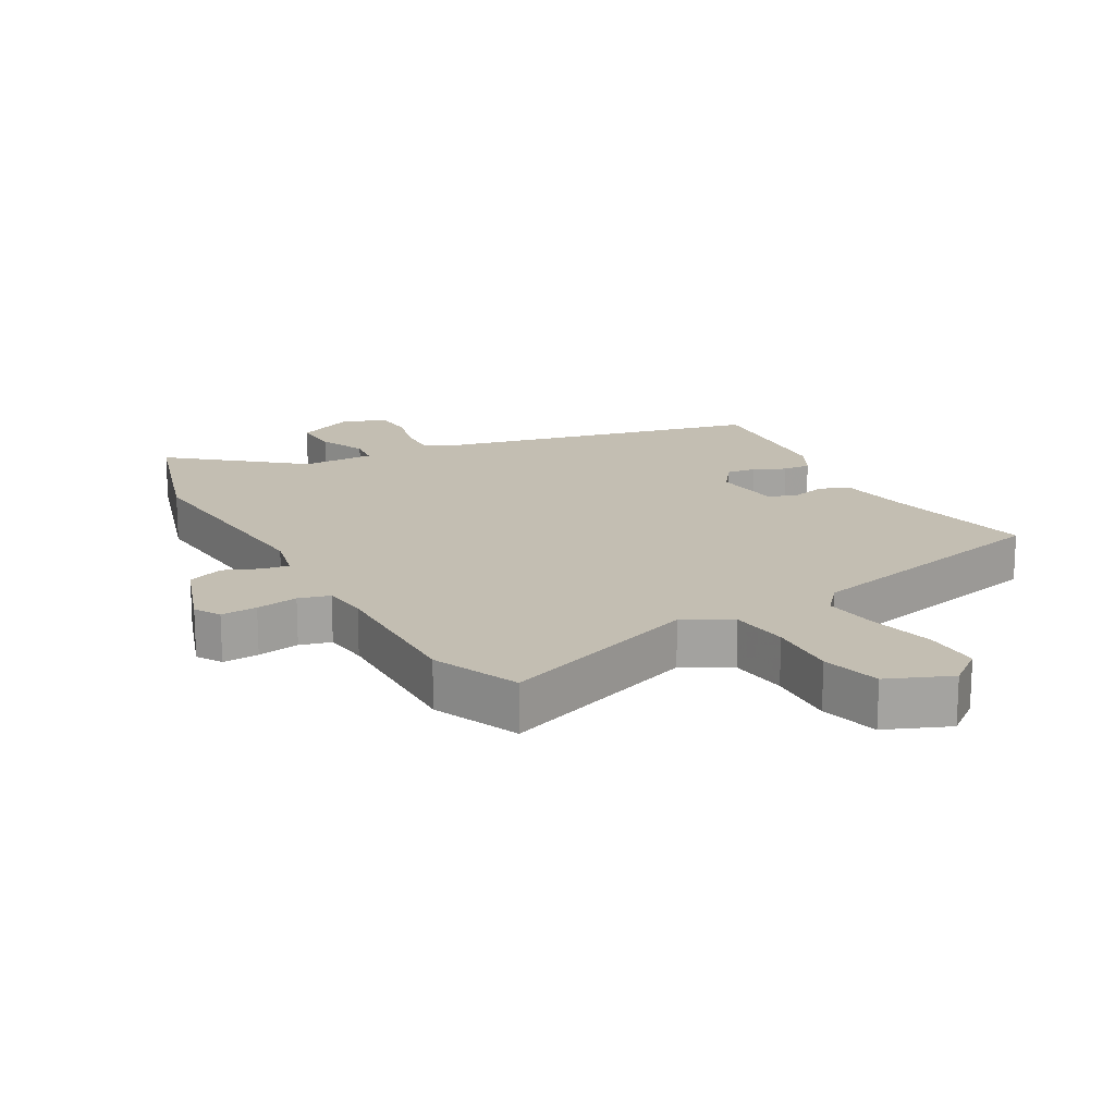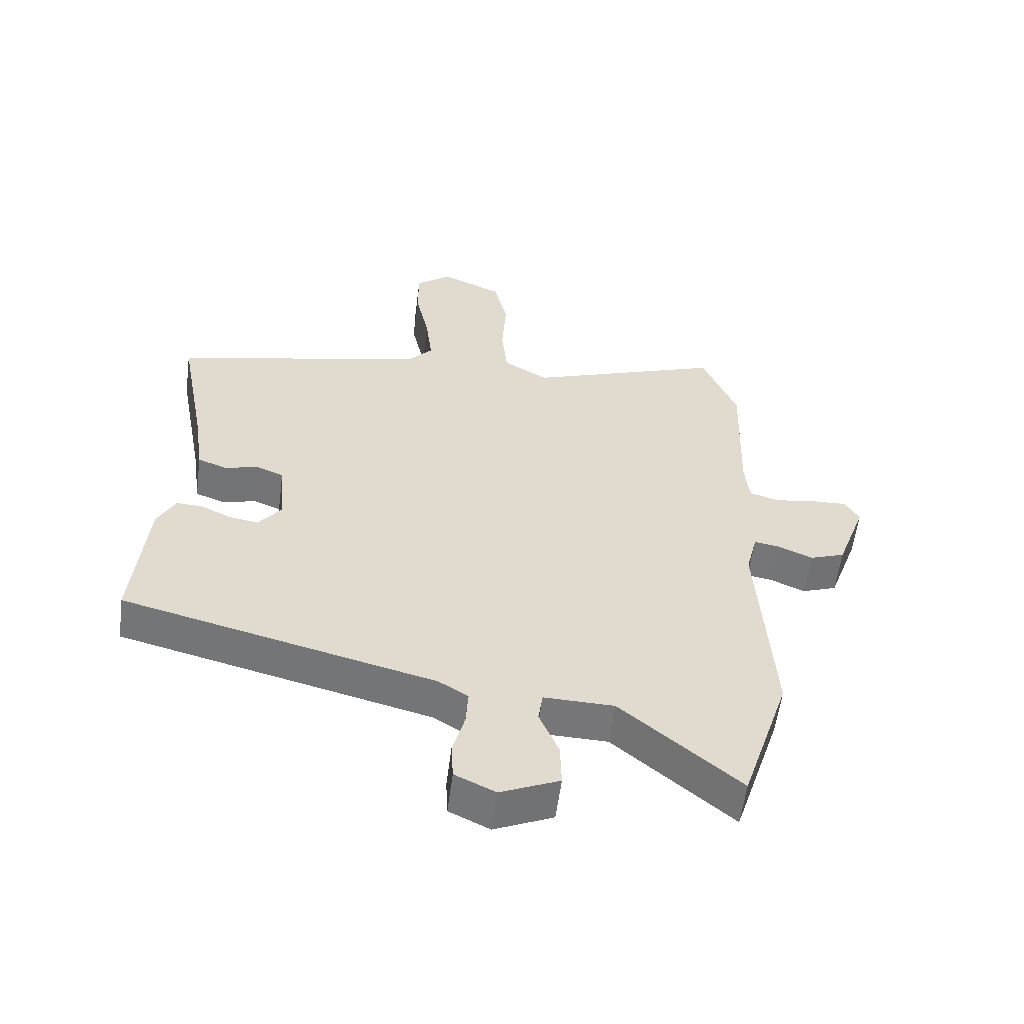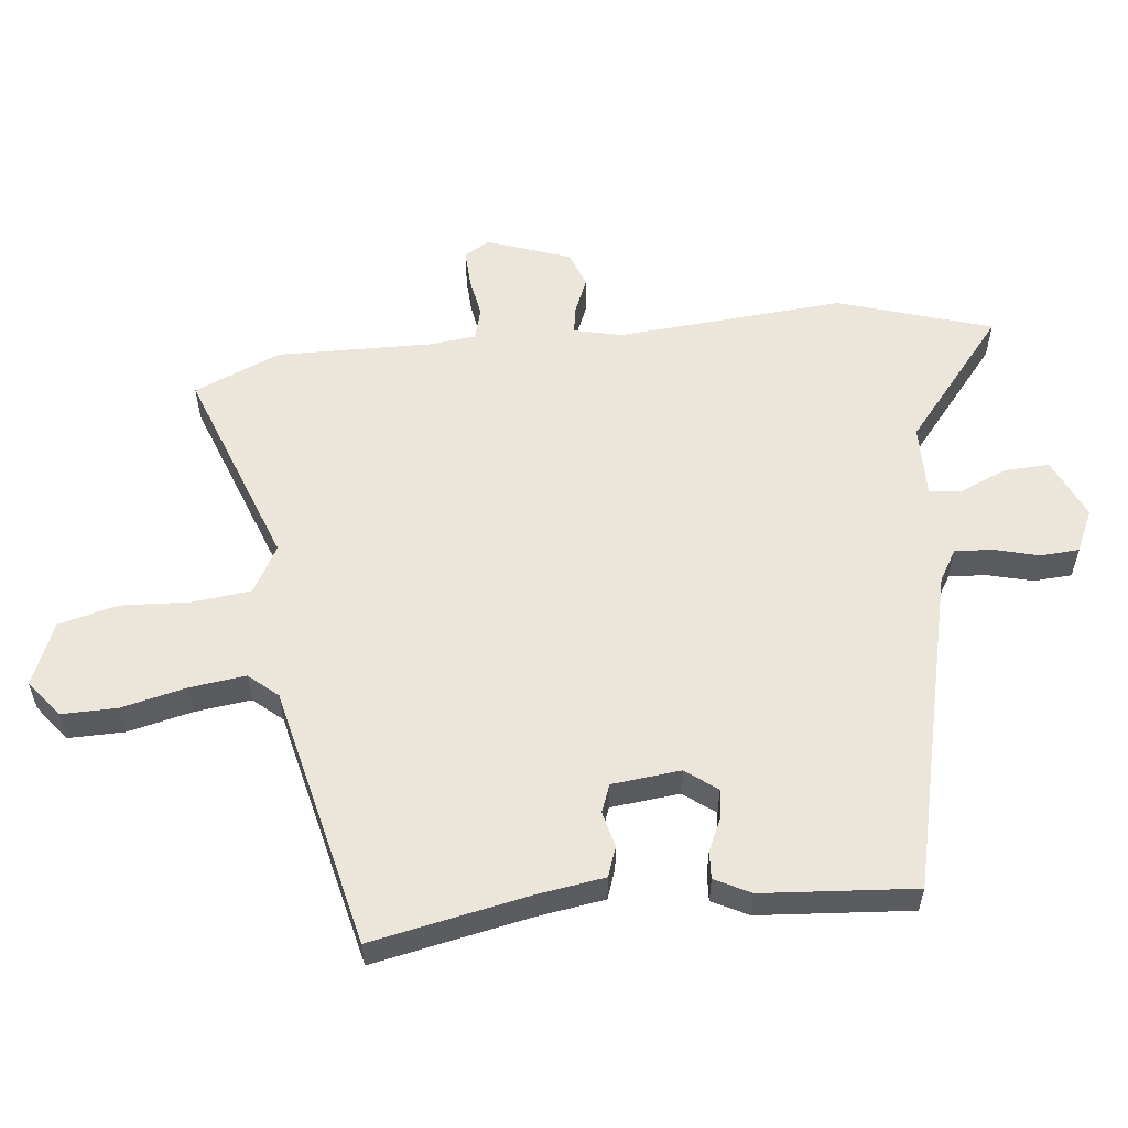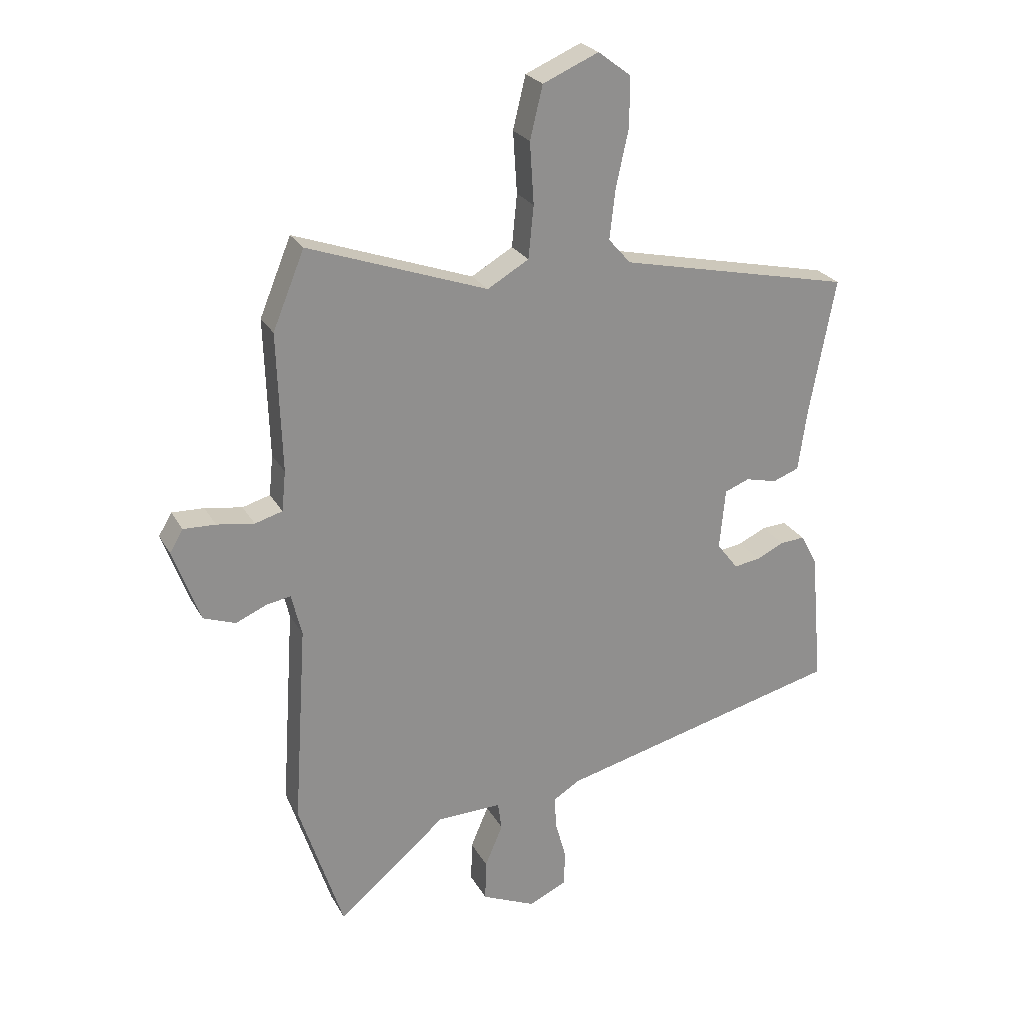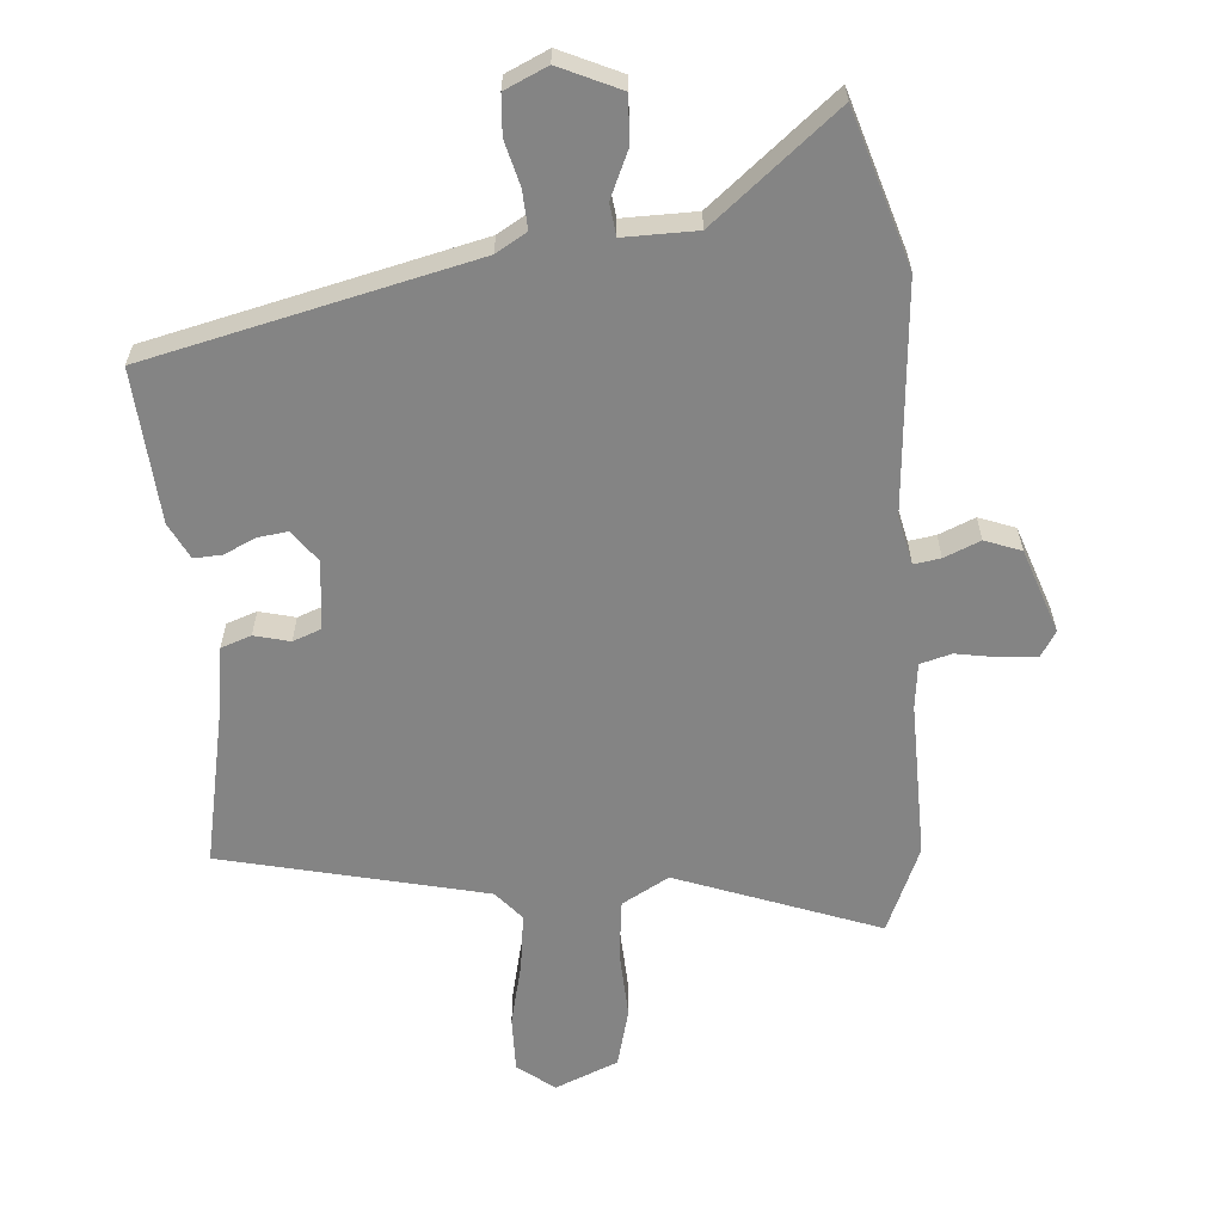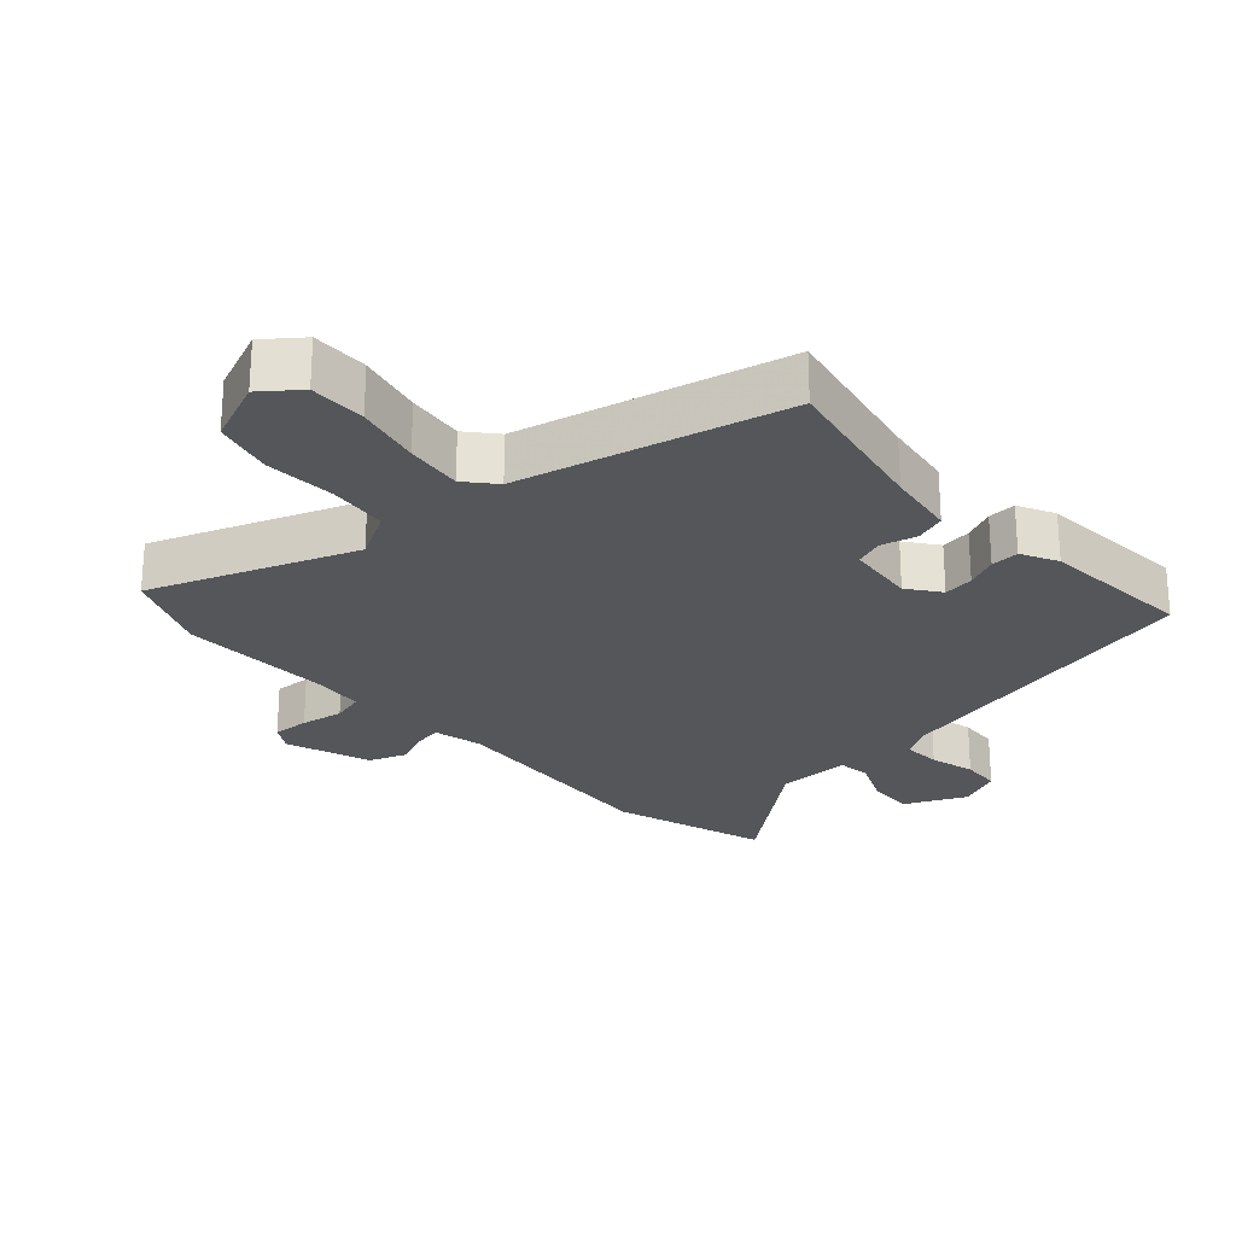
<metadata>
{"format":"obj","ext":"obj","renderer":"f3d","projection":"perspective","resolution":1024,"background":"white","views":[{"elev":17.4,"azim":-30.2,"up":"+Y"},{"elev":-57.2,"azim":172.7,"up":"+Z"},{"elev":56.7,"azim":83.1,"up":"+Y"},{"elev":24.6,"azim":-22.8,"up":"+Z"},{"elev":-61.4,"azim":-176.4,"up":"+Y"},{"elev":-25.1,"azim":41.3,"up":"+Y"}]}
</metadata>
<code>
v 0.519 0.07 -0.381
v 0.021 0.07 -0.506
v -0.026 0.07 -0.535
v -0.022 0.07 -0.593
v -0.003 0.07 -0.662
v -0.006 0.07 -0.722
v -0.071 0.07 -0.753
v -0.165 0.07 -0.712
v -0.163 0.07 -0.641
v -0.132 0.07 -0.568
v -0.139 0.07 -0.519
v -0.251 0.07 -0.522
v -0.441 0.07 -0.682
v -0.518 0.07 -0.446
v -0.495 0.07 -0.094
v -0.513 0.07 -0.02
v -0.554 0.07 -0.027
v -0.609 0.07 -0.051
v -0.665 0.07 -0.031
v -0.712 0.07 0.097
v -0.689 0.07 0.136
v -0.633 0.07 0.134
v -0.568 0.07 0.124
v -0.52 0.07 0.138
v -0.513 0.07 0.208
v -0.521 0.07 0.449
v -0.466 0.07 0.583
v -0.154 0.07 0.473
v -0.082 0.07 0.515
v -0.073 0.07 0.606
v -0.08 0.07 0.713
v -0.058 0.07 0.804
v 0.039 0.07 0.846
v 0.096 0.07 0.803
v 0.096 0.07 0.717
v 0.074 0.07 0.617
v 0.064 0.07 0.53
v 0.103 0.07 0.486
v 0.509 0.07 0.398
v 0.464 0.07 0.158
v 0.449 0.07 0.051
v 0.403 0.07 0.034
v 0.348 0.07 0.047
v 0.305 0.07 0.03
v 0.295 0.07 -0.076
v 0.332 0.07 -0.124
v 0.378 0.07 -0.117
v 0.426 0.07 -0.094
v 0.469 0.07 -0.091
v 0.498 0.07 -0.146
v 0.519 0 -0.381
v 0.021 0 -0.506
v -0.026 0 -0.535
v -0.022 0 -0.593
v -0.003 0 -0.662
v -0.006 0 -0.722
v -0.071 0 -0.753
v -0.165 0 -0.712
v -0.163 0 -0.641
v -0.132 0 -0.568
v -0.139 0 -0.519
v -0.251 0 -0.522
v -0.441 0 -0.682
v -0.518 0 -0.446
v -0.495 0 -0.094
v -0.513 0 -0.02
v -0.554 0 -0.027
v -0.609 0 -0.051
v -0.665 0 -0.031
v -0.712 0 0.097
v -0.689 0 0.136
v -0.633 0 0.134
v -0.568 0 0.124
v -0.52 0 0.138
v -0.513 0 0.208
v -0.521 0 0.449
v -0.466 0 0.583
v -0.154 0 0.473
v -0.082 0 0.515
v -0.073 0 0.606
v -0.08 0 0.713
v -0.058 0 0.804
v 0.039 0 0.846
v 0.096 0 0.803
v 0.096 0 0.717
v 0.074 0 0.617
v 0.064 0 0.53
v 0.103 0 0.486
v 0.509 0 0.398
v 0.464 0 0.158
v 0.449 0 0.051
v 0.403 0 0.034
v 0.348 0 0.047
v 0.305 0 0.03
v 0.295 0 -0.076
v 0.332 0 -0.124
v 0.378 0 -0.117
v 0.426 0 -0.094
v 0.469 0 -0.091
v 0.498 0 -0.146
f 50 1 2
f 49 50 2
f 48 49 2
f 47 48 2
f 46 47 2 3
f 45 46 3
f 44 45 3
f 40 41 42 43
f 40 43 44
f 39 40 44
f 38 39 44
f 37 38 44 3
f 34 35 36
f 33 34 36
f 32 33 36
f 31 32 36
f 30 31 36
f 29 30 36 37
f 28 29 37 3
f 28 3 4
f 27 28 4
f 26 27 4
f 25 26 4
f 21 22 23
f 20 21 23
f 19 20 23
f 18 19 23
f 17 18 23
f 16 17 23 24
f 25 4 5
f 24 25 5
f 16 24 5
f 15 16 5
f 12 13 14 15
f 8 9 10
f 7 8 10
f 6 7 10
f 5 6 10
f 5 10 11
f 15 5 11
f 11 12 15
f 52 51 100
f 52 100 99
f 52 99 98
f 52 98 97
f 53 52 97 96
f 53 96 95
f 53 95 94
f 93 92 91 90
f 94 93 90
f 94 90 89
f 94 89 88
f 53 94 88 87
f 86 85 84
f 86 84 83
f 86 83 82
f 86 82 81
f 86 81 80
f 87 86 80 79
f 53 87 79 78
f 54 53 78
f 54 78 77
f 54 77 76
f 54 76 75
f 73 72 71
f 73 71 70
f 73 70 69
f 73 69 68
f 73 68 67
f 74 73 67 66
f 55 54 75
f 55 75 74
f 55 74 66
f 55 66 65
f 65 64 63 62
f 60 59 58
f 60 58 57
f 60 57 56
f 60 56 55
f 61 60 55
f 61 55 65
f 65 62 61
f 1 51 52 2
f 2 52 53 3
f 3 53 54 4
f 4 54 55 5
f 5 55 56 6
f 6 56 57 7
f 7 57 58 8
f 8 58 59 9
f 9 59 60 10
f 10 60 61 11
f 11 61 62 12
f 12 62 63 13
f 13 63 64 14
f 14 64 65 15
f 15 65 66 16
f 16 66 67 17
f 17 67 68 18
f 18 68 69 19
f 19 69 70 20
f 20 70 71 21
f 21 71 72 22
f 22 72 73 23
f 23 73 74 24
f 24 74 75 25
f 25 75 76 26
f 26 76 77 27
f 27 77 78 28
f 28 78 79 29
f 29 79 80 30
f 30 80 81 31
f 31 81 82 32
f 32 82 83 33
f 33 83 84 34
f 34 84 85 35
f 35 85 86 36
f 36 86 87 37
f 37 87 88 38
f 38 88 89 39
f 39 89 90 40
f 40 90 91 41
f 41 91 92 42
f 42 92 93 43
f 43 93 94 44
f 44 94 95 45
f 45 95 96 46
f 46 96 97 47
f 47 97 98 48
f 48 98 99 49
f 49 99 100 50
f 50 100 51 1

</code>
